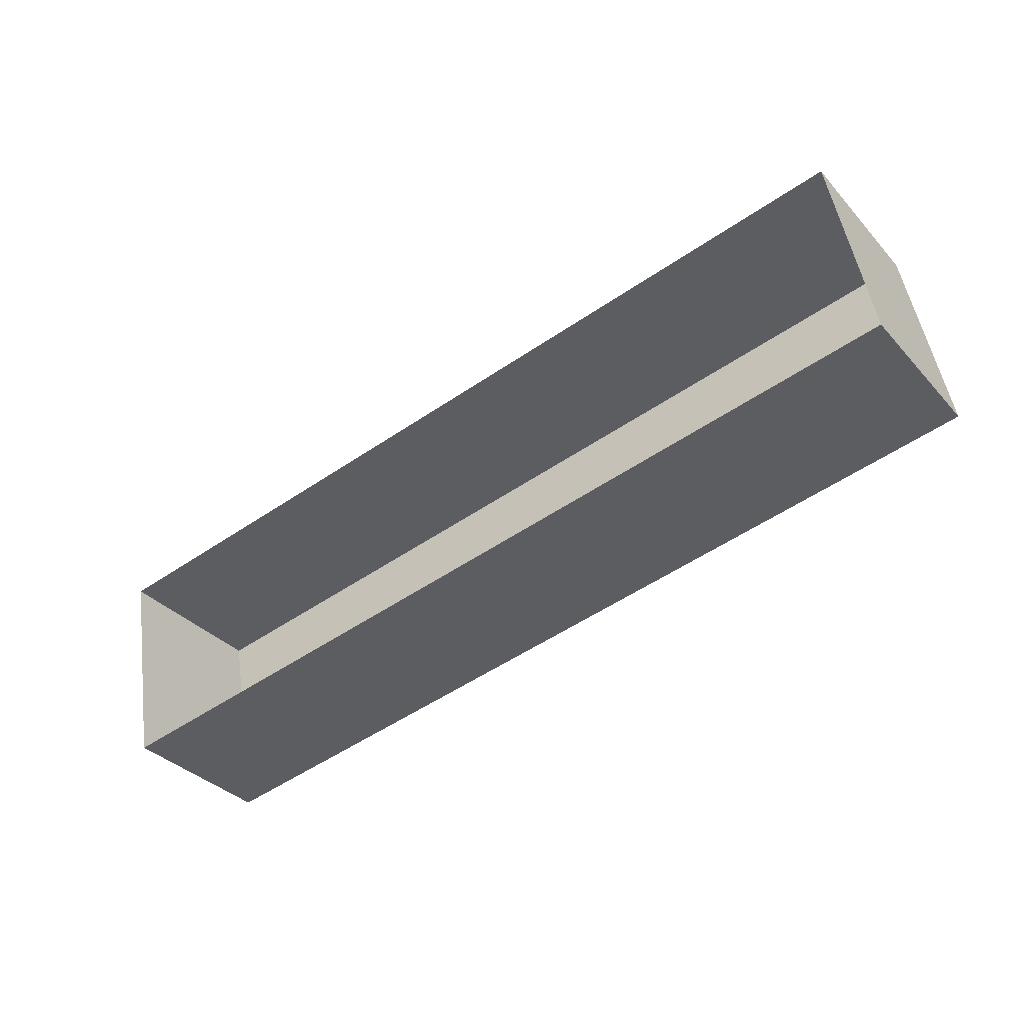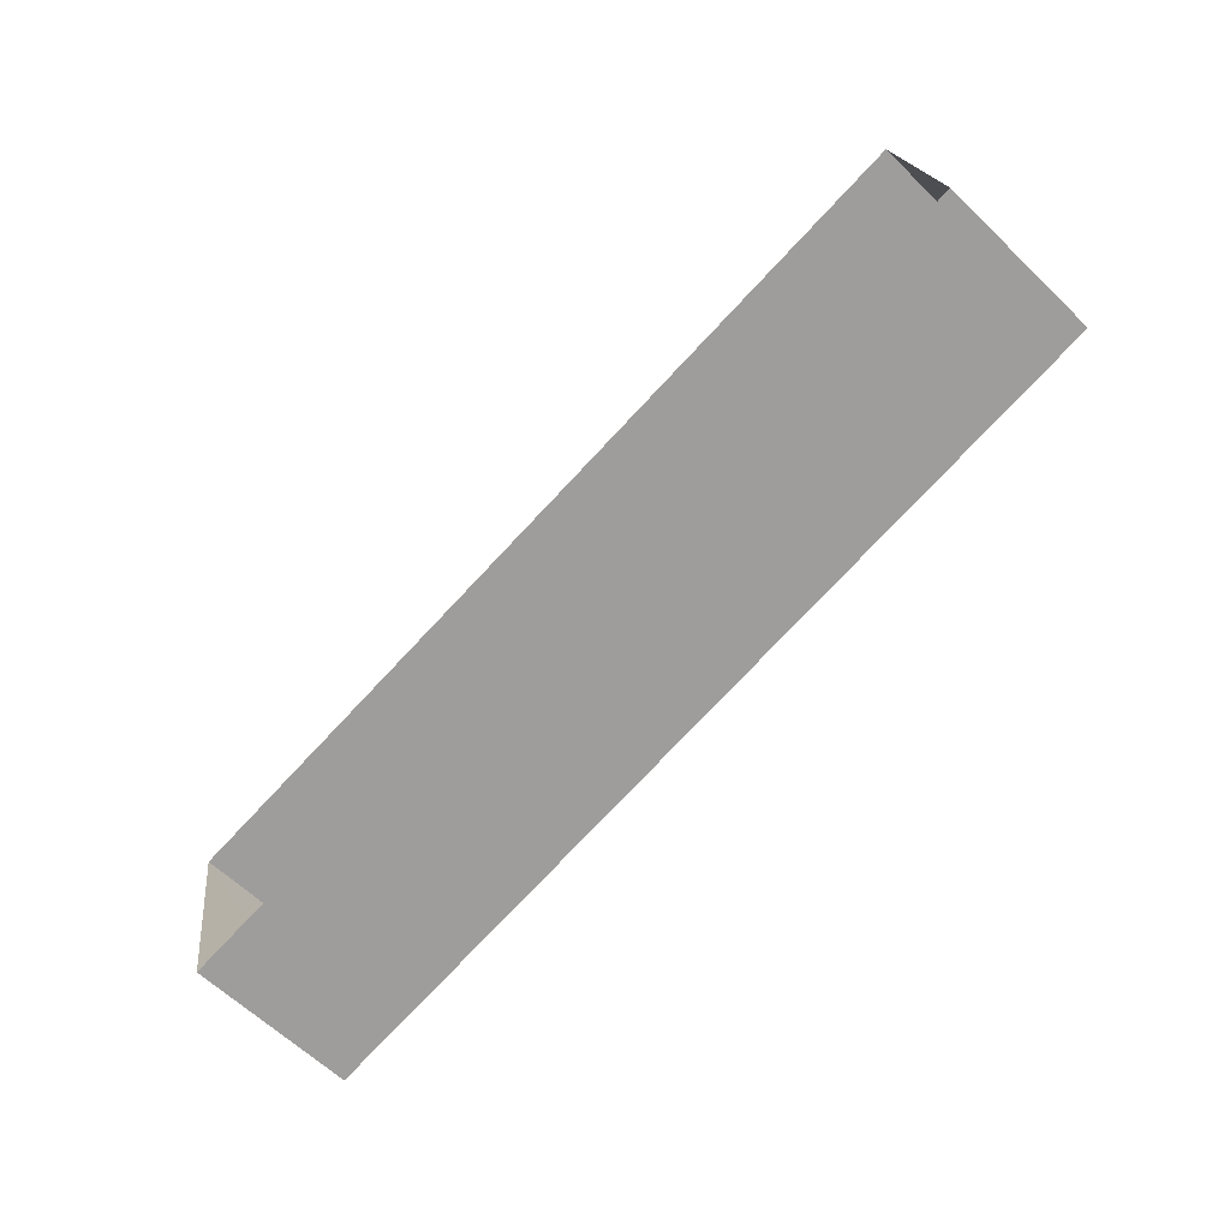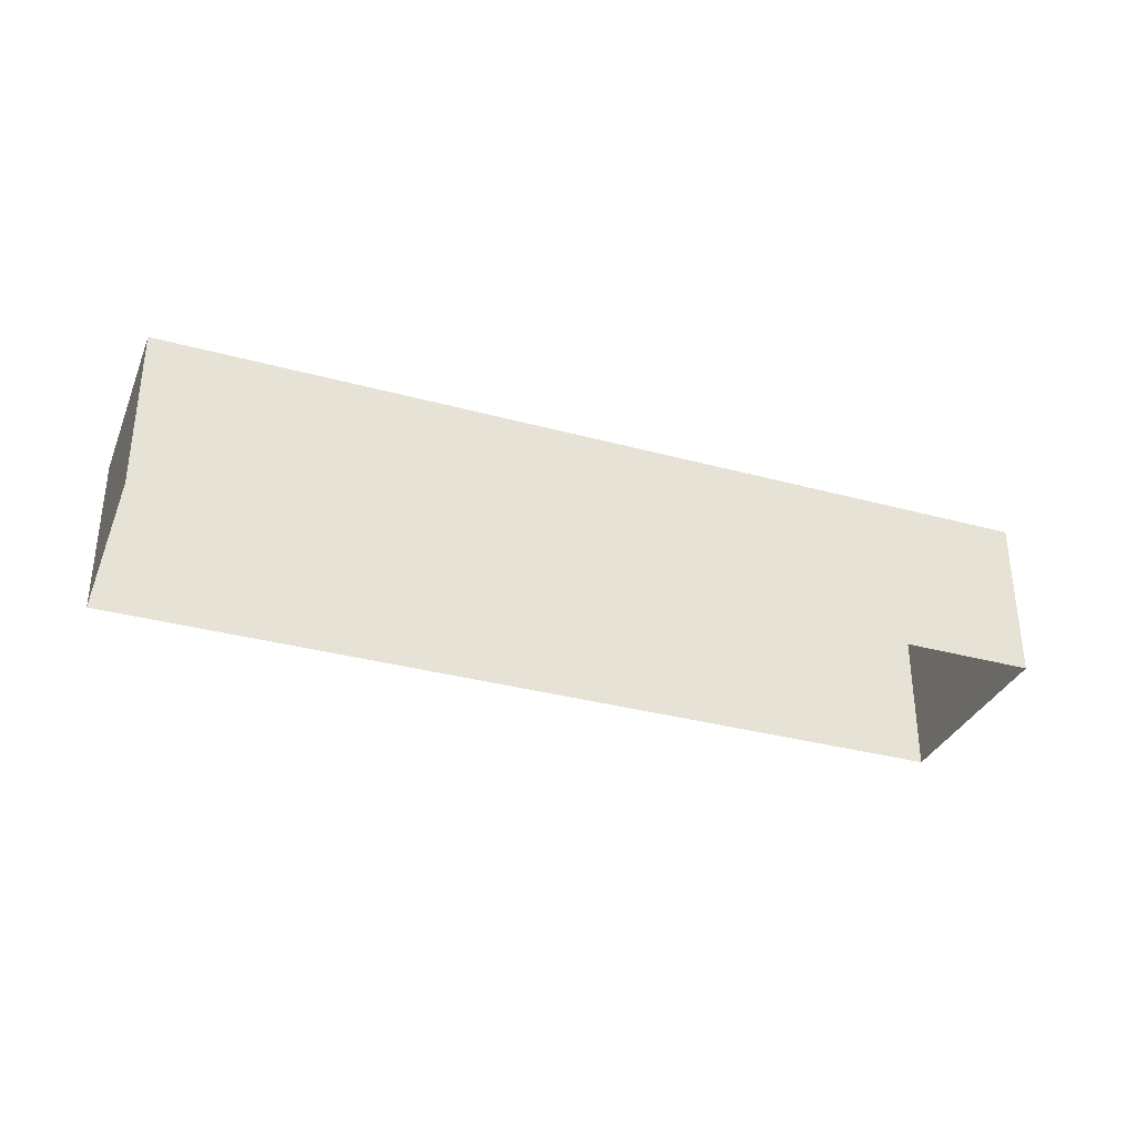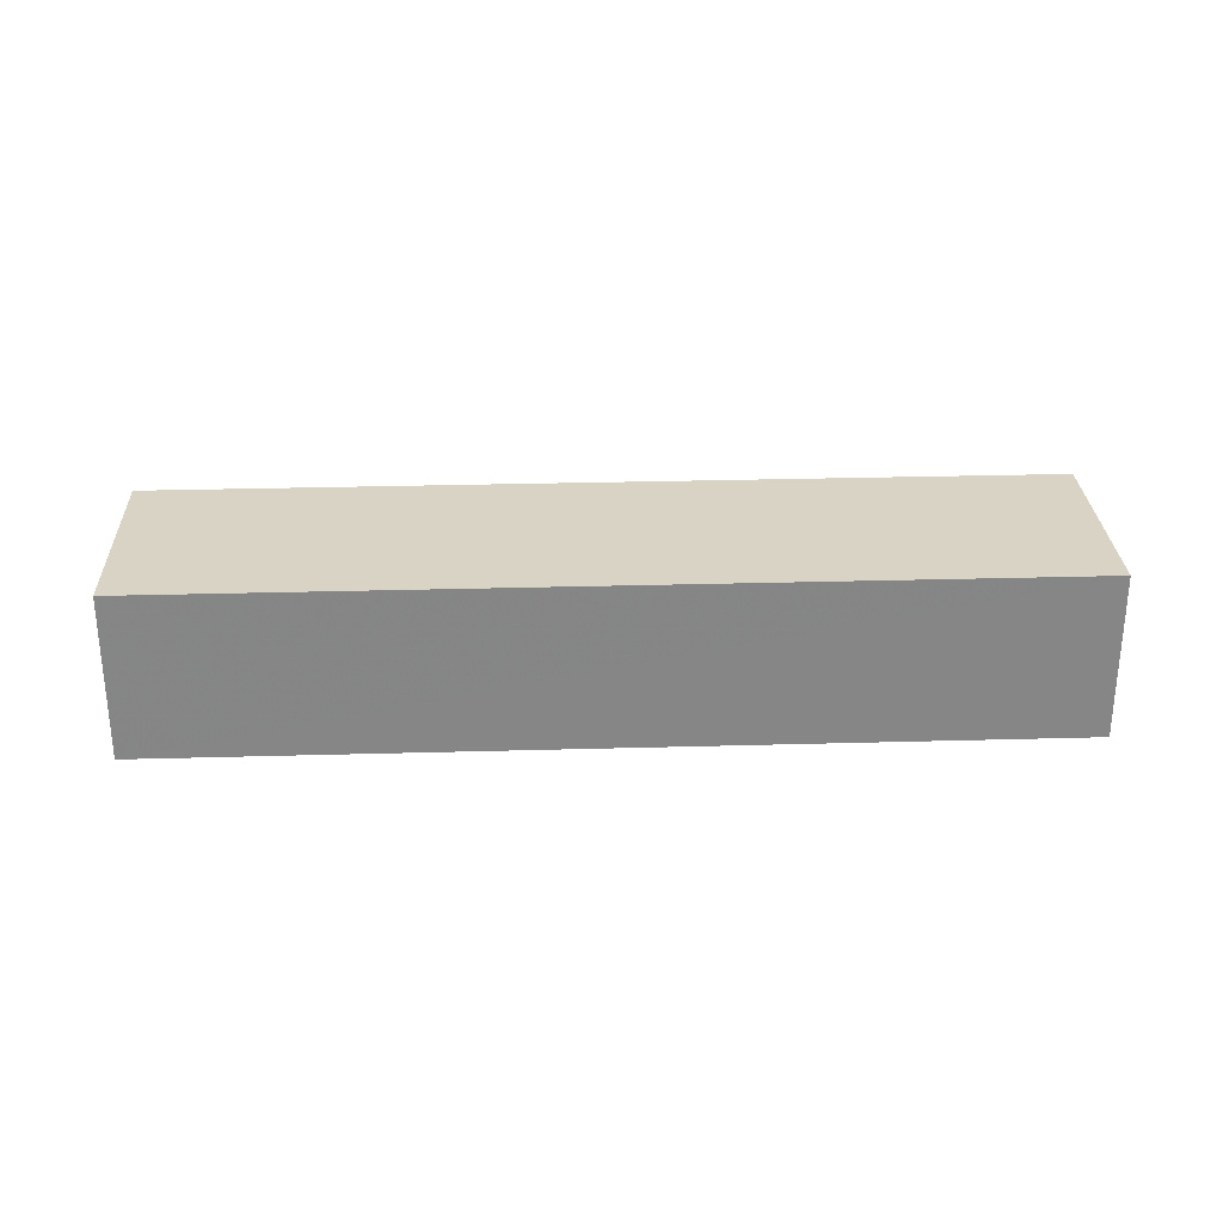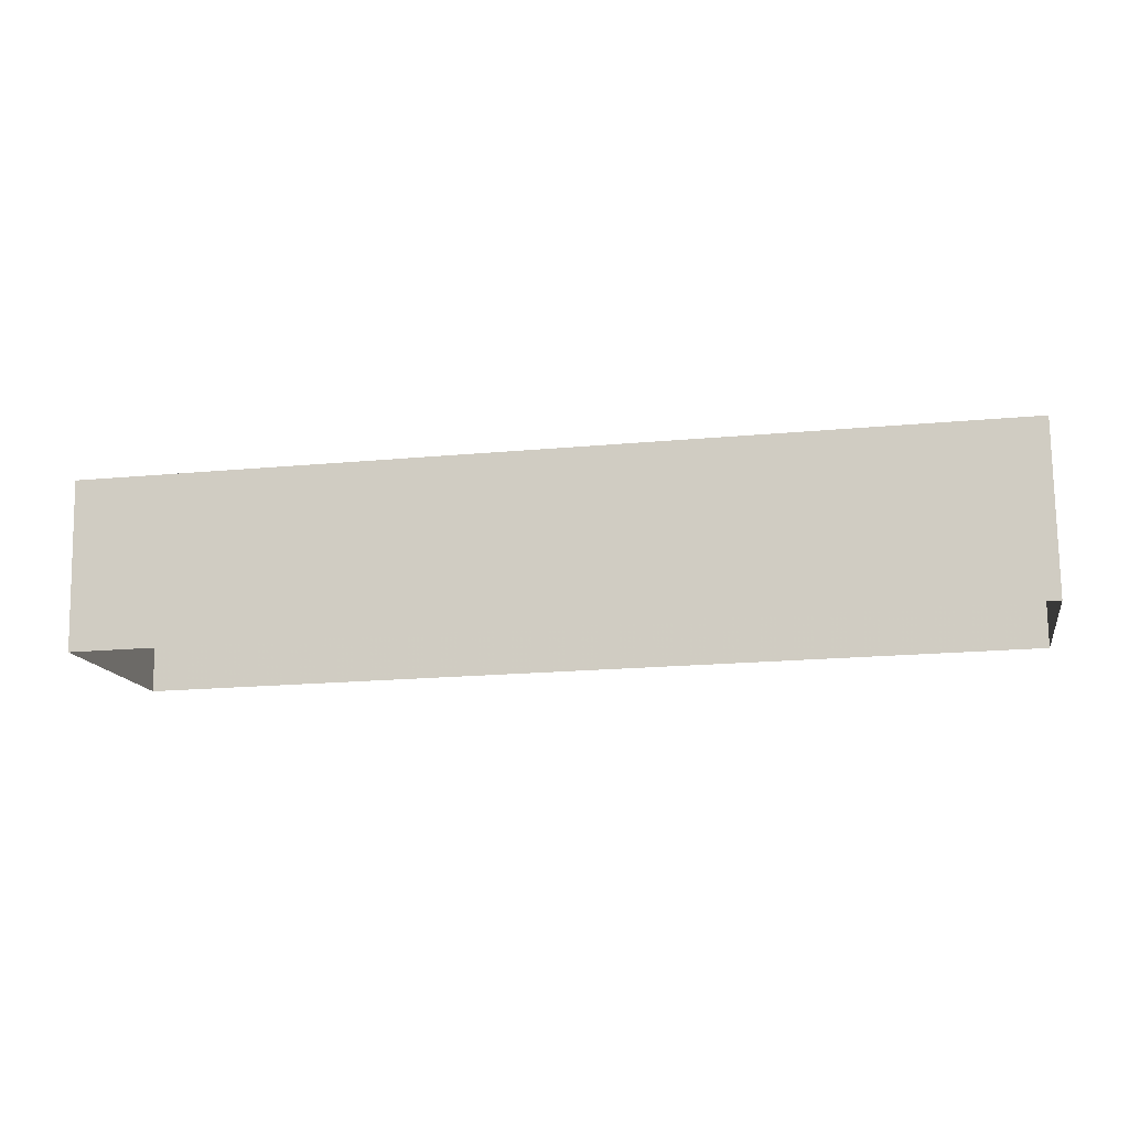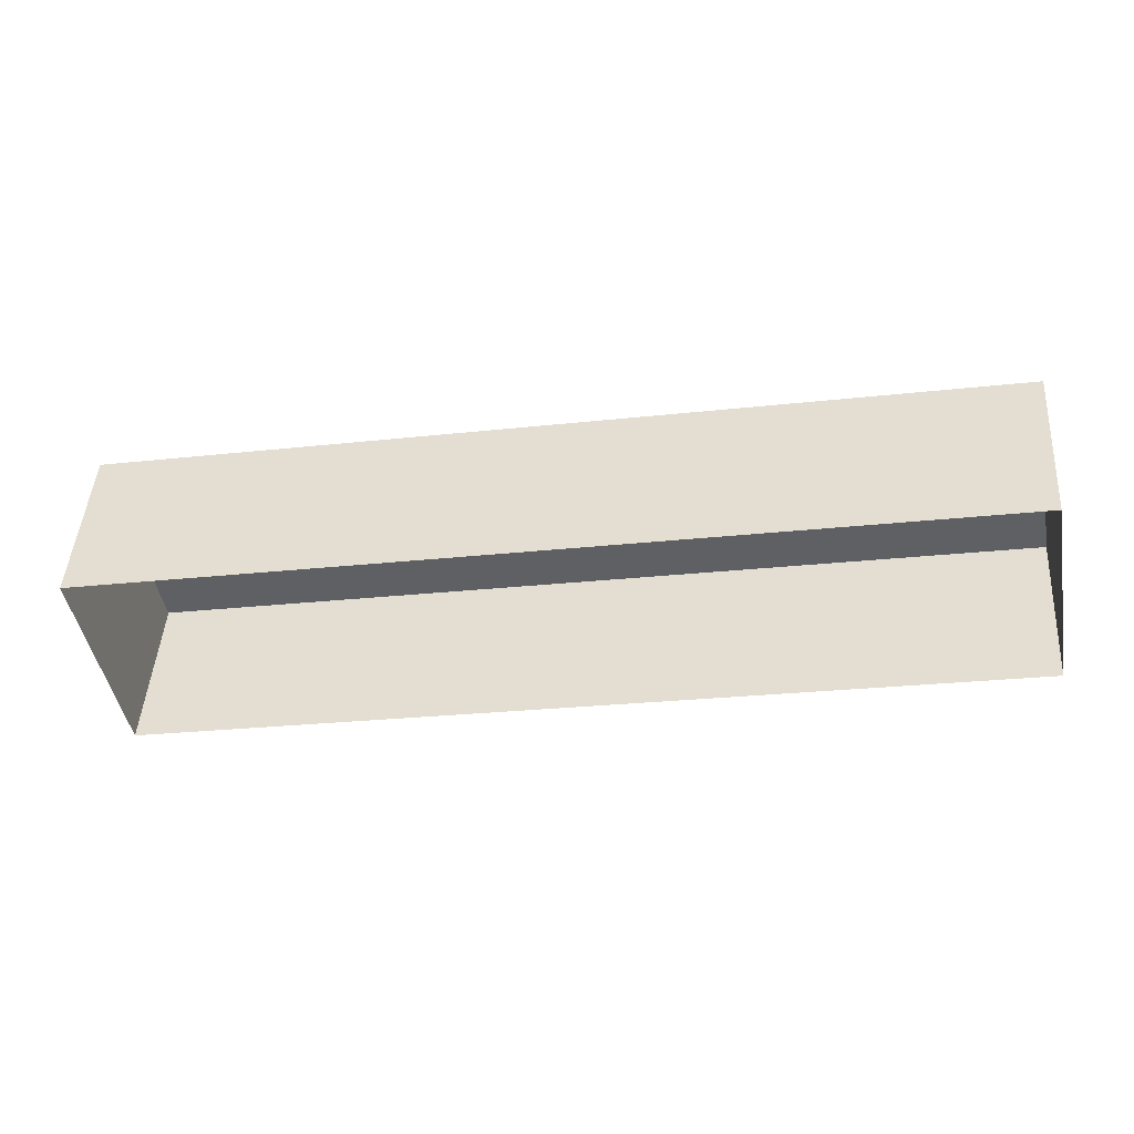
<metadata>
{"format":"obj","ext":"obj","renderer":"f3d","projection":"perspective","resolution":1024,"background":"white","views":[{"elev":-34.3,"azim":-144.7,"up":"+Y"},{"elev":-62.9,"azim":-134.2,"up":"+Y"},{"elev":-33.6,"azim":-30.6,"up":"+Z"},{"elev":28.3,"azim":167.4,"up":"+Z"},{"elev":76.4,"azim":179.1,"up":"+Y"},{"elev":46.1,"azim":-176.2,"up":"+Y"}]}
</metadata>
<code>
v -1.153e+04 -3.403e+04 32.54
v -1.155e+04 -3.402e+04 32.54
v -1.153e+04 -3.402e+04 32.54
v -1.155e+04 -3.402e+04 32.54
v -1.155e+04 -3.402e+04 36.87
v -1.153e+04 -3.403e+04 36.87
v -1.153e+04 -3.402e+04 36.87
v -1.155e+04 -3.402e+04 36.87
f 1 2 3
f 1 4 2
f 5 6 7
f 5 8 6
f 6 1 3
f 7 6 3
f 8 4 1
f 6 8 1
f 8 2 4
f 8 5 2
f 5 3 2
f 5 7 3

</code>
